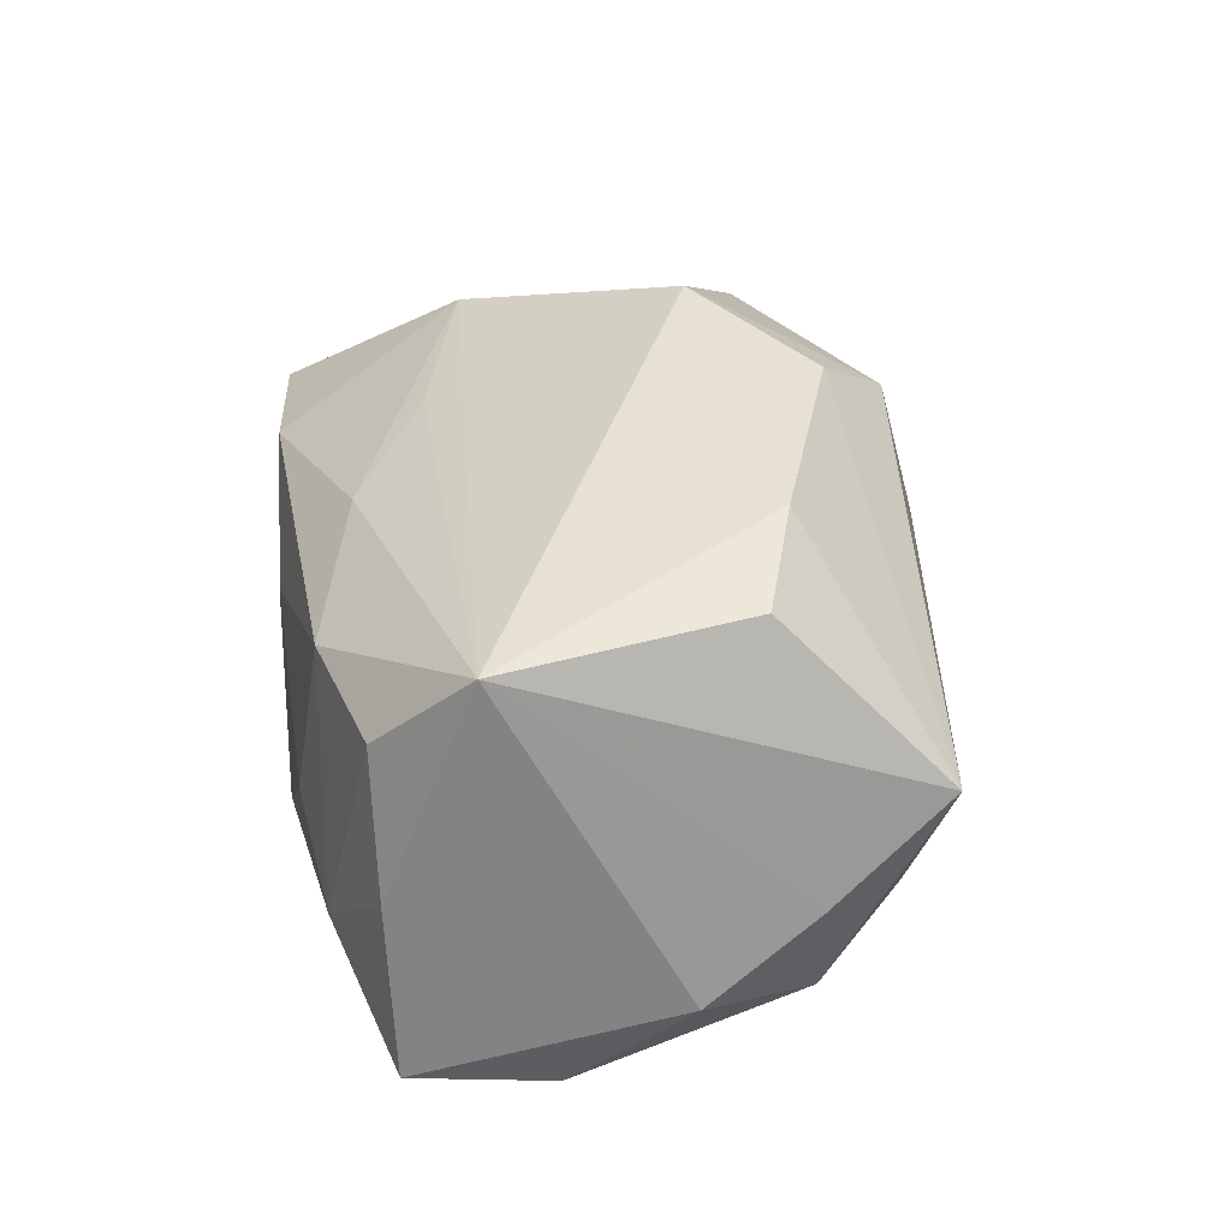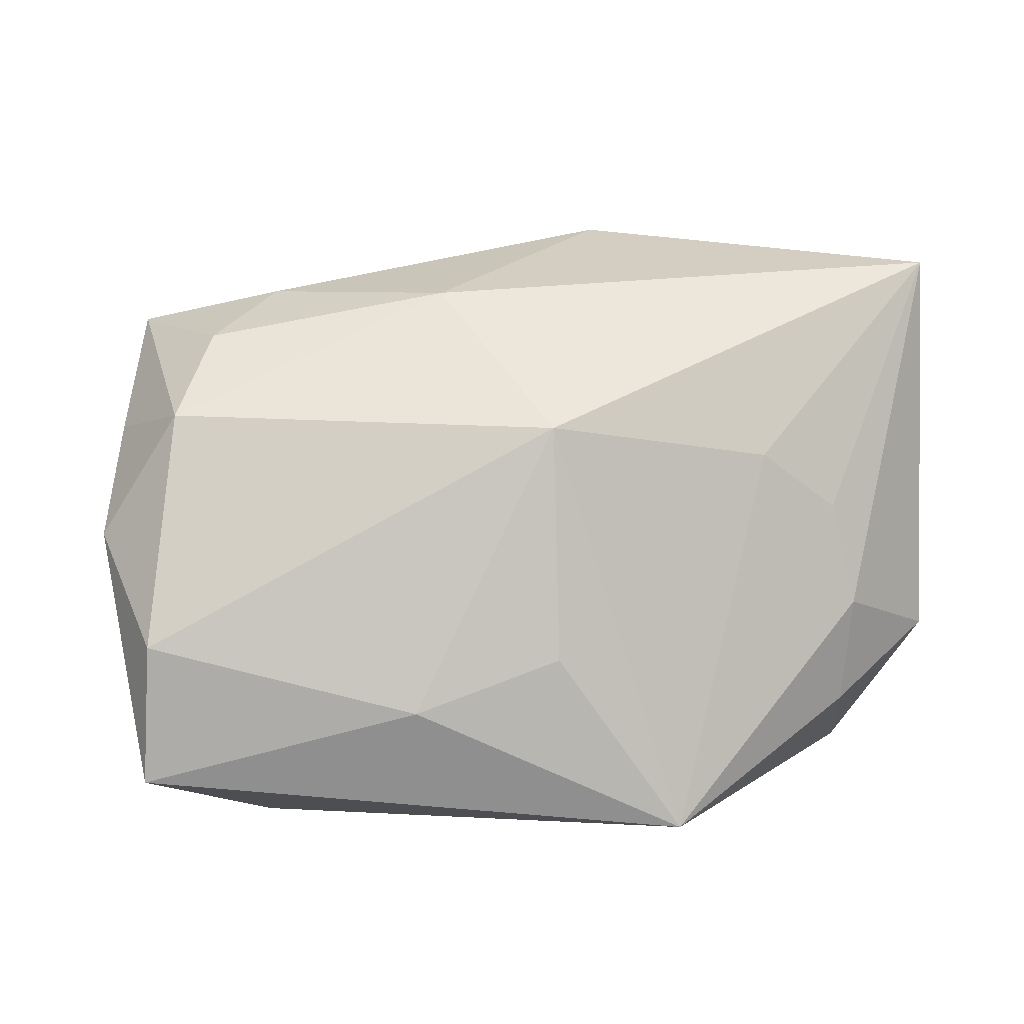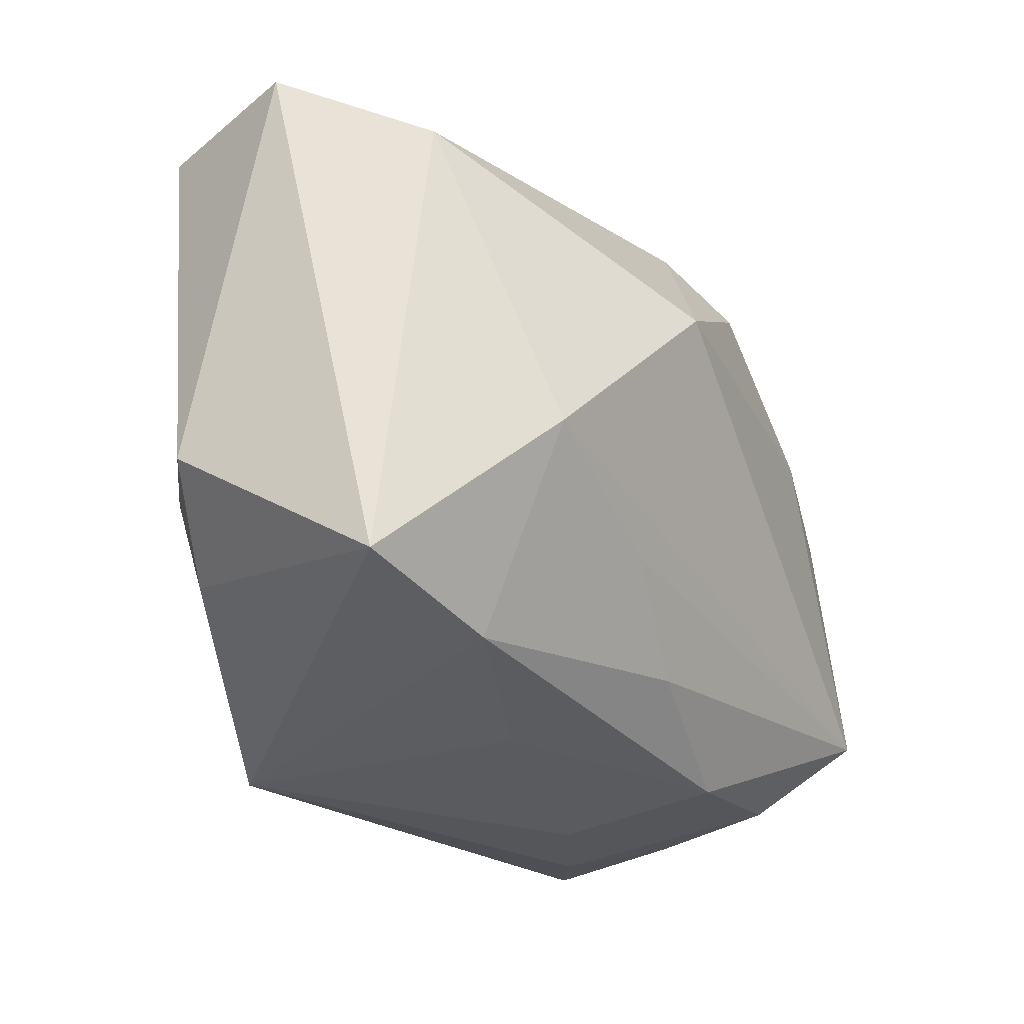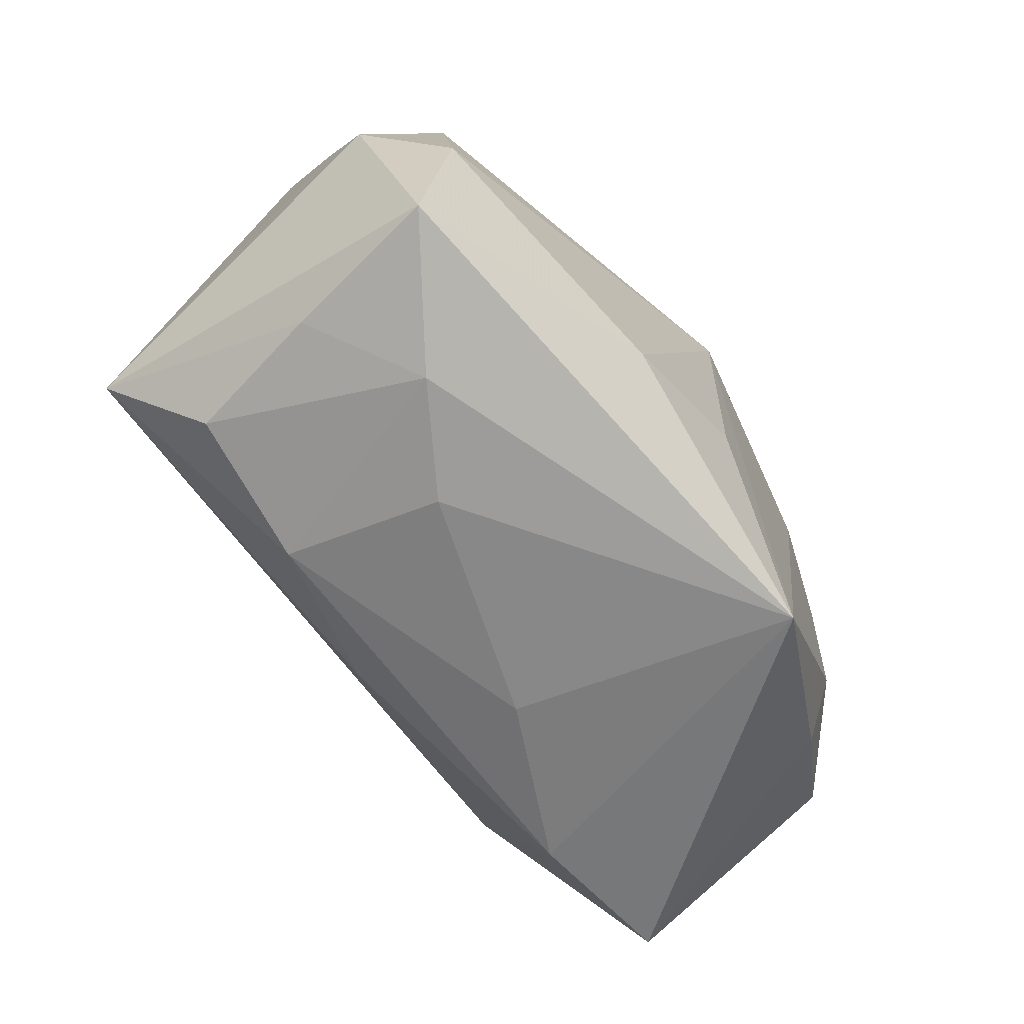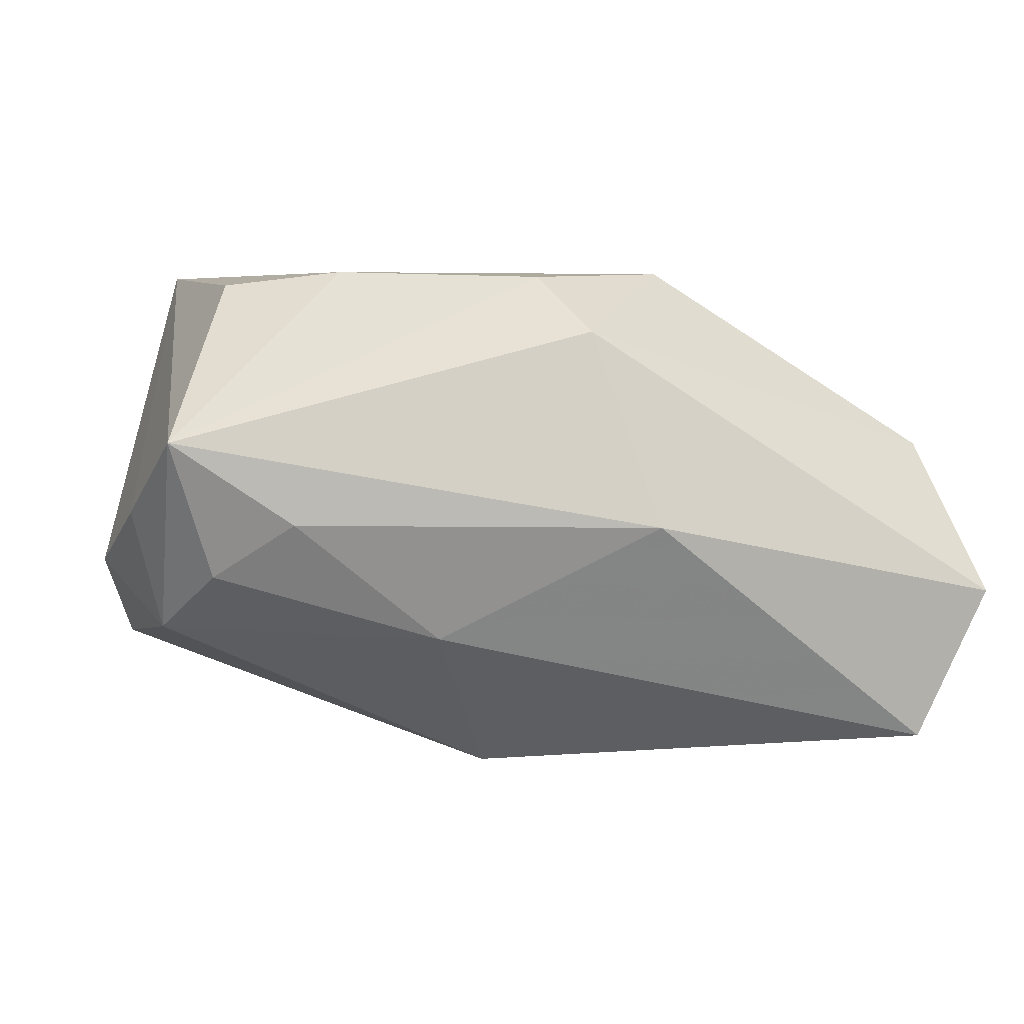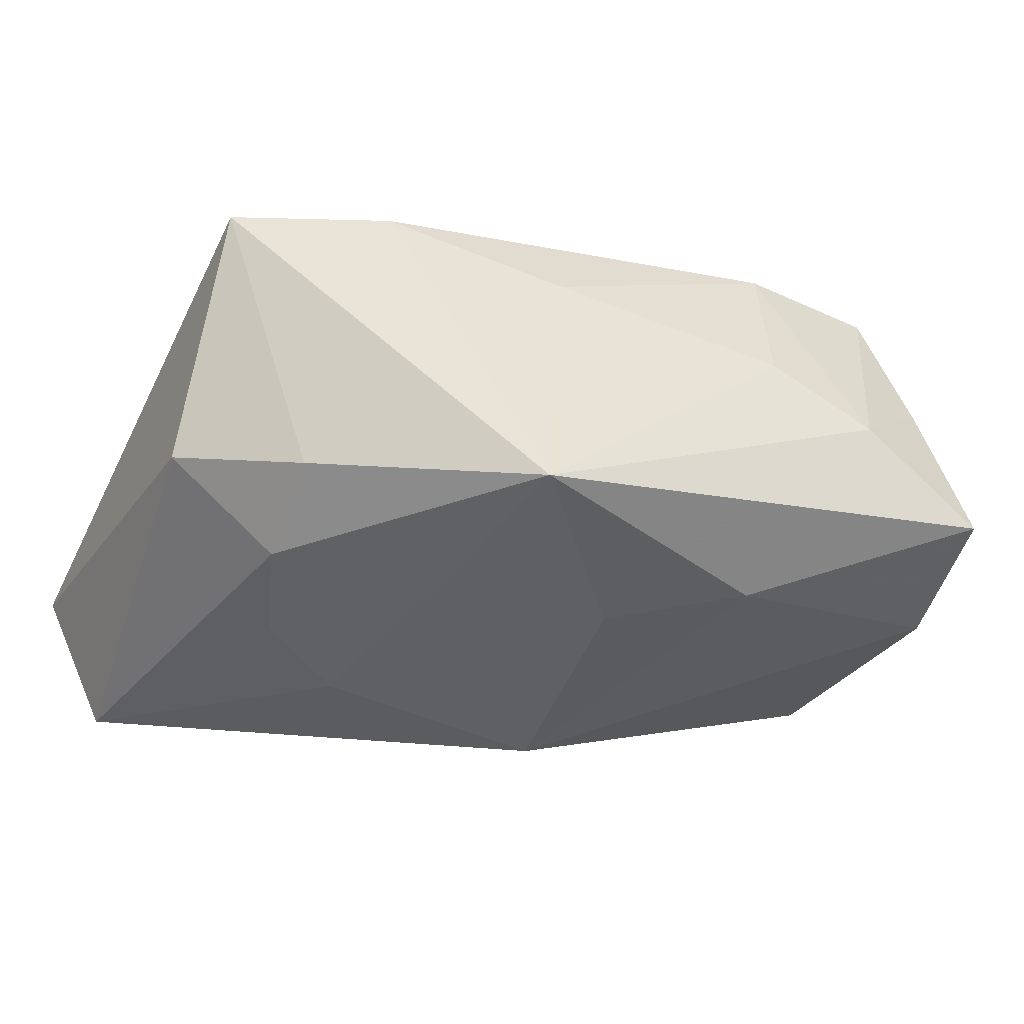
<metadata>
{"format":"obj","ext":"obj","renderer":"f3d","projection":"perspective","resolution":1024,"background":"white","views":[{"elev":39.5,"azim":78.3,"up":"+Z"},{"elev":-0.2,"azim":161.0,"up":"+Y"},{"elev":-29.8,"azim":-67.1,"up":"+Y"},{"elev":-65.6,"azim":115.8,"up":"+Y"},{"elev":4.6,"azim":170.0,"up":"+Z"},{"elev":-43.0,"azim":-22.0,"up":"+Z"}]}
</metadata>
<code>
v -0.03576 -0.02131 0.003868
v 0.000466 -0.01926 0.01582
v 0.03506 0.01008 -0.008957
v 0.03452 0.02012 0.008638
v 0.03061 0.01765 -0.003641
v -0.02567 -0.00677 0.01632
v 0.01064 0.02167 -0.009183
v -0.03959 0.02593 -0.00529
v 0.02361 0.02243 0.001348
v -0.01551 0.006726 -0.02247
v -0.01193 0.009932 0.024
v 0.01565 -0.02403 0.01436
v -0.02295 0.002152 -0.02132
v -0.02544 -0.006593 -0.02061
v 0.01841 0.01085 0.024
v 0.04048 -0.0003424 -0.003626
v 0.0009793 0.01818 0.02342
v 0.02532 -0.02549 -0.003698
v -0.007935 0.02961 0.001284
v 0.004008 -0.01127 -0.02237
v 0.004704 0.008842 -0.02281
v 0.03768 -0.02205 -0.009068
v 0.02878 0.00683 0.02281
v -0.02165 -0.02343 0.007424
v -0.005638 -0.0254 0.003136
v 0.03302 -0.02206 0.004056
v -0.03565 -0.008841 -0.01462
v -0.02558 -0.01561 -0.01773
v 0.01604 -0.01584 -0.01937
v 0.03797 -0.01014 -0.01193
v -0.009782 -0.01209 0.01717
v -0.03463 0.0198 0.008006
v -0.002778 0.02431 0.01843
v 0.03293 -0.01441 0.024
v 0.02848 -0.02178 0.01552
v -0.03348 0.0251 -0.01872
v 0.01536 -0.02627 0.0001696
v -0.007462 -0.02627 -0.02214
v 0.03785 0.009457 0.001706
f 36 8 19
f 33 4 19
f 19 8 33
f 1 28 38
f 19 4 9
f 35 26 34
f 4 23 34
f 34 22 16
f 34 26 22
f 17 33 11
f 4 33 17
f 38 37 25
f 35 34 12
f 12 34 2
f 12 25 37
f 38 28 14
f 8 1 32
f 11 33 32
f 32 33 8
f 2 34 31
f 8 36 27
f 27 1 8
f 28 1 27
f 36 14 27
f 27 14 28
f 22 26 18
f 38 22 18
f 18 37 38
f 18 26 35
f 35 12 18
f 18 12 37
f 39 34 16
f 4 34 39
f 29 22 38
f 16 22 30
f 22 29 30
f 30 29 21
f 15 34 23
f 15 23 4
f 4 17 15
f 11 34 15
f 15 17 11
f 36 21 10
f 10 21 38
f 11 32 6
f 6 32 1
f 6 34 11
f 6 31 34
f 2 31 6
f 5 9 4
f 38 21 20
f 20 29 38
f 21 29 20
f 13 14 36
f 36 10 13
f 38 14 13
f 13 10 38
f 2 6 24
f 24 6 1
f 24 12 2
f 25 12 24
f 24 1 38
f 38 25 24
f 9 5 7
f 19 9 7
f 7 36 19
f 7 21 36
f 3 30 21
f 21 7 3
f 3 7 5
f 16 30 3
f 3 39 16
f 4 39 3
f 3 5 4

</code>
